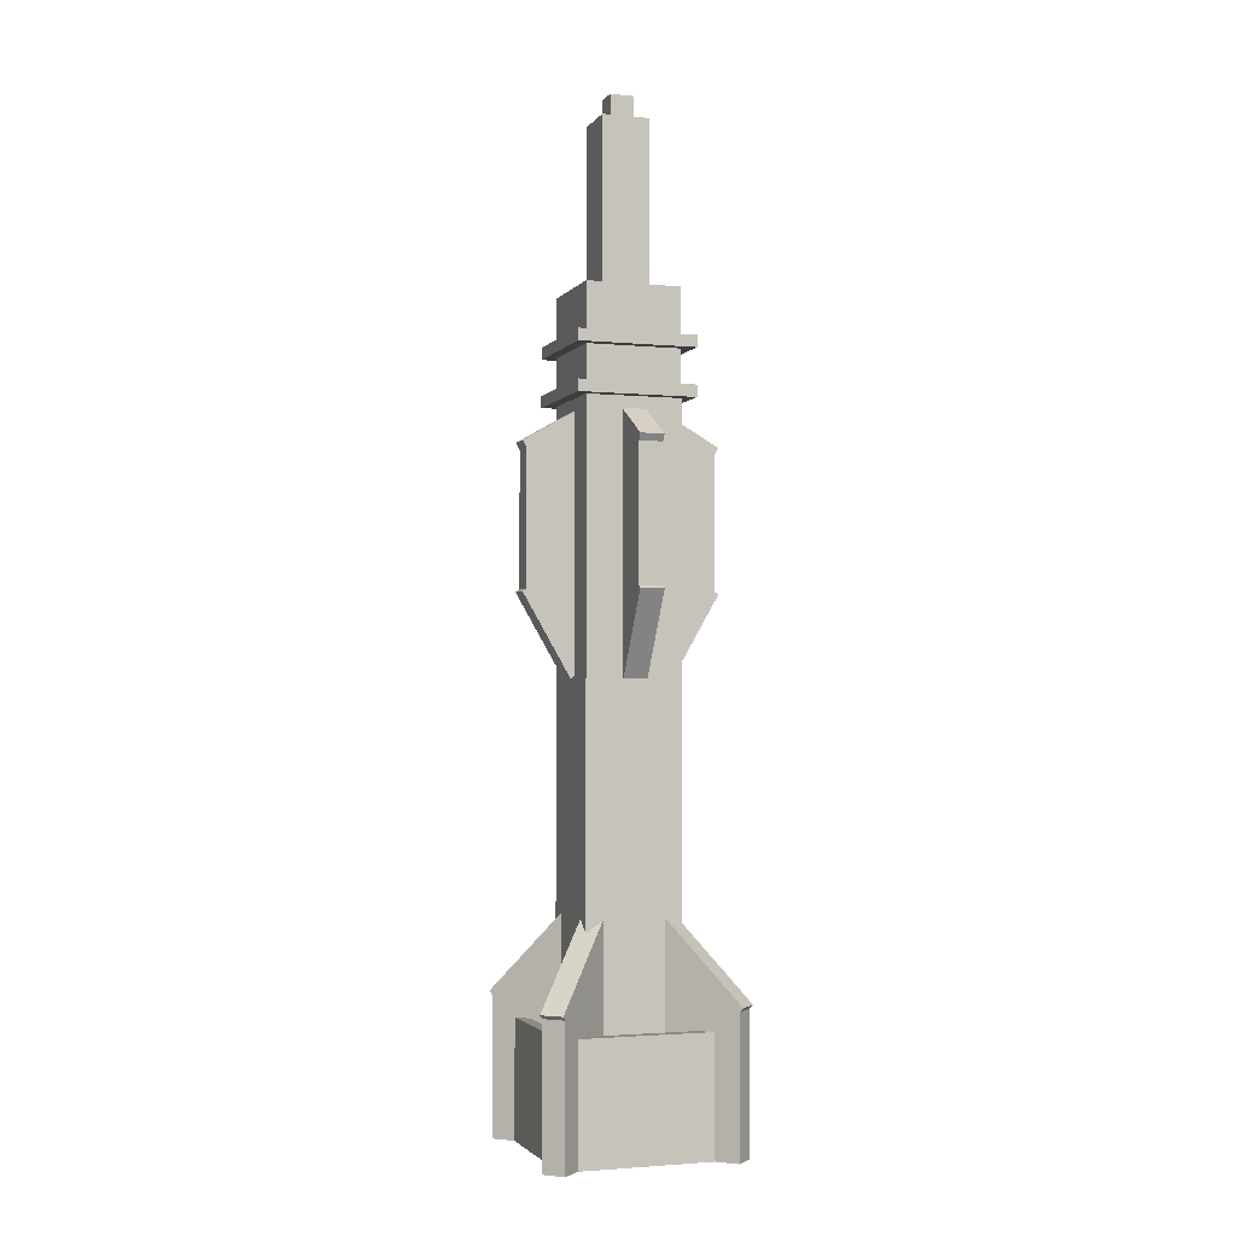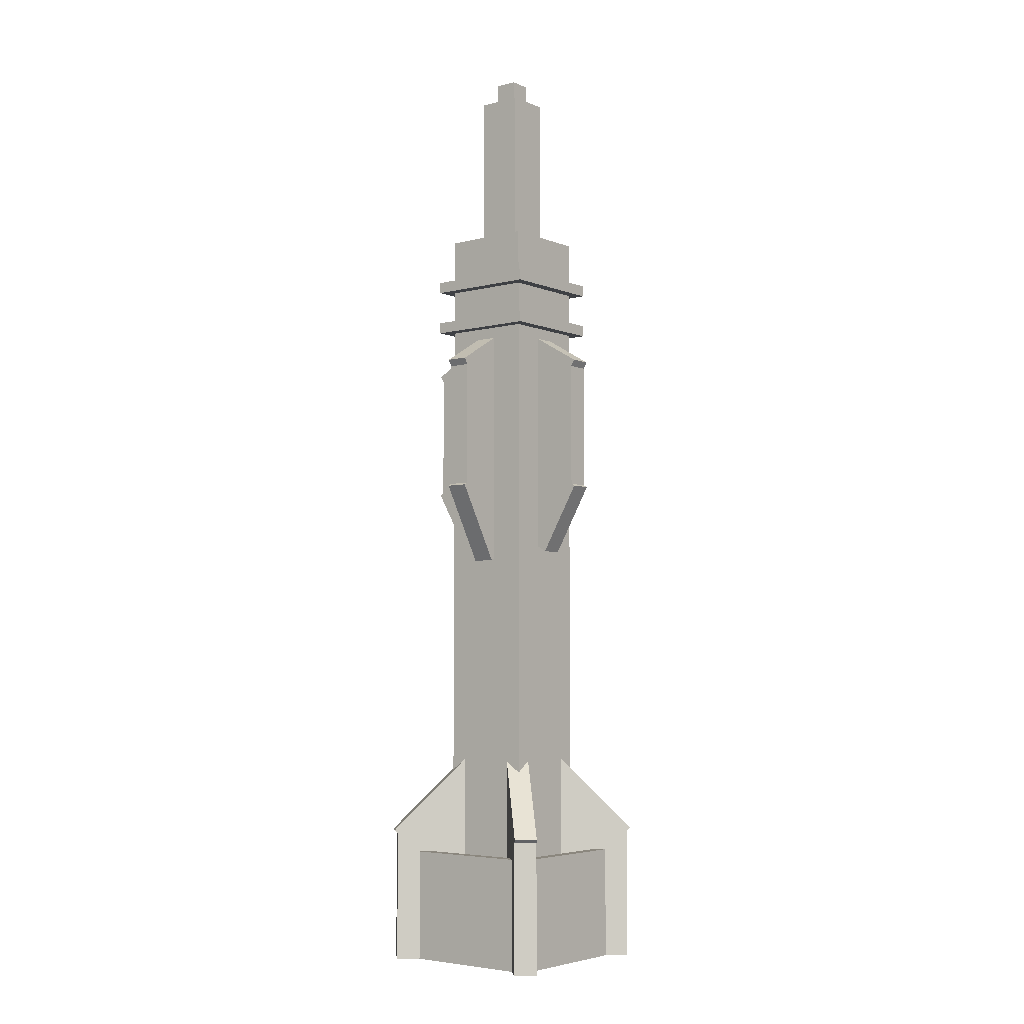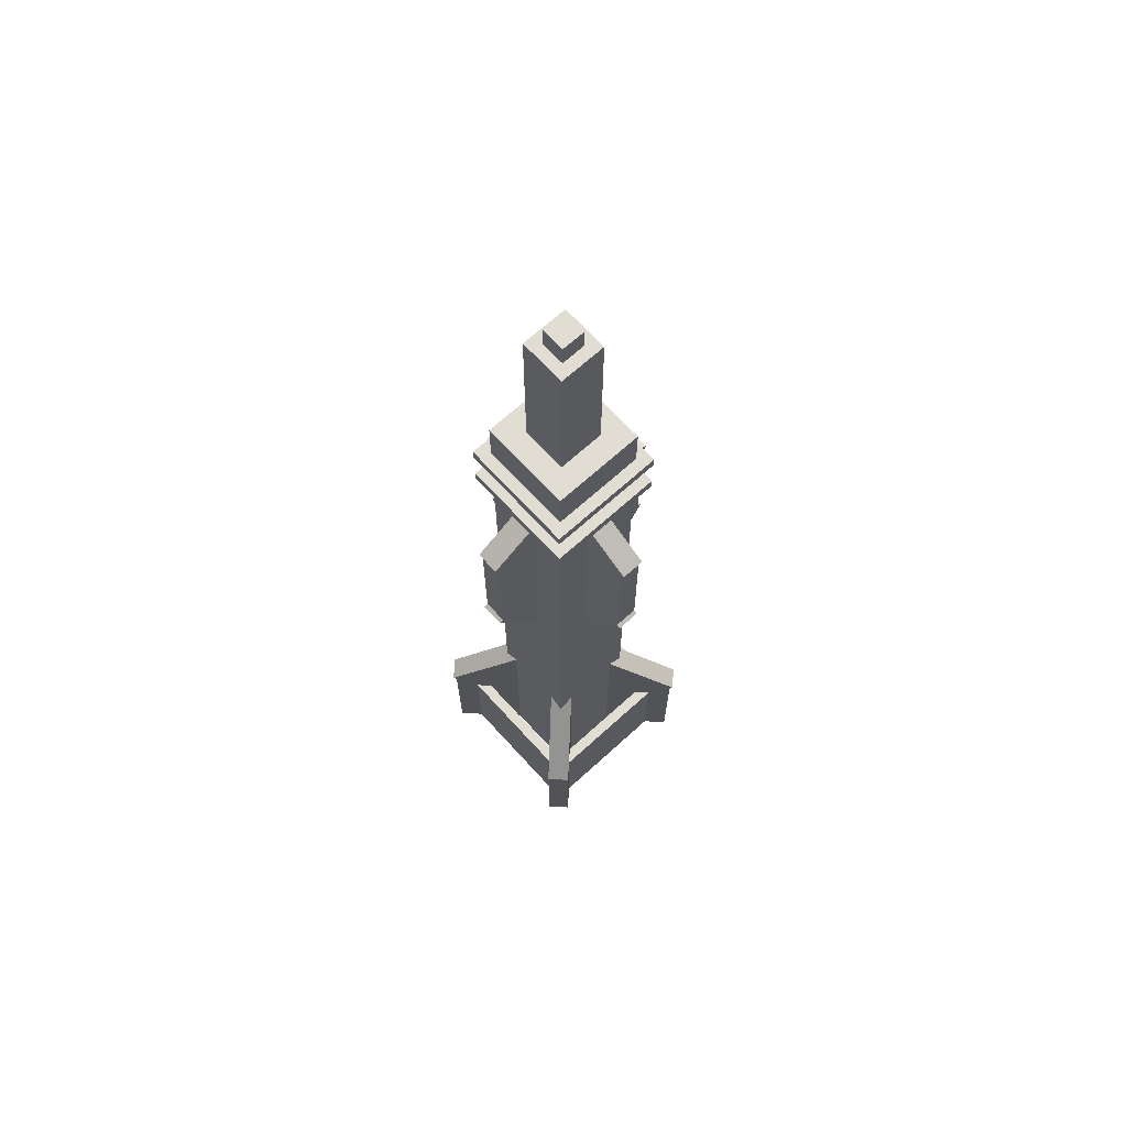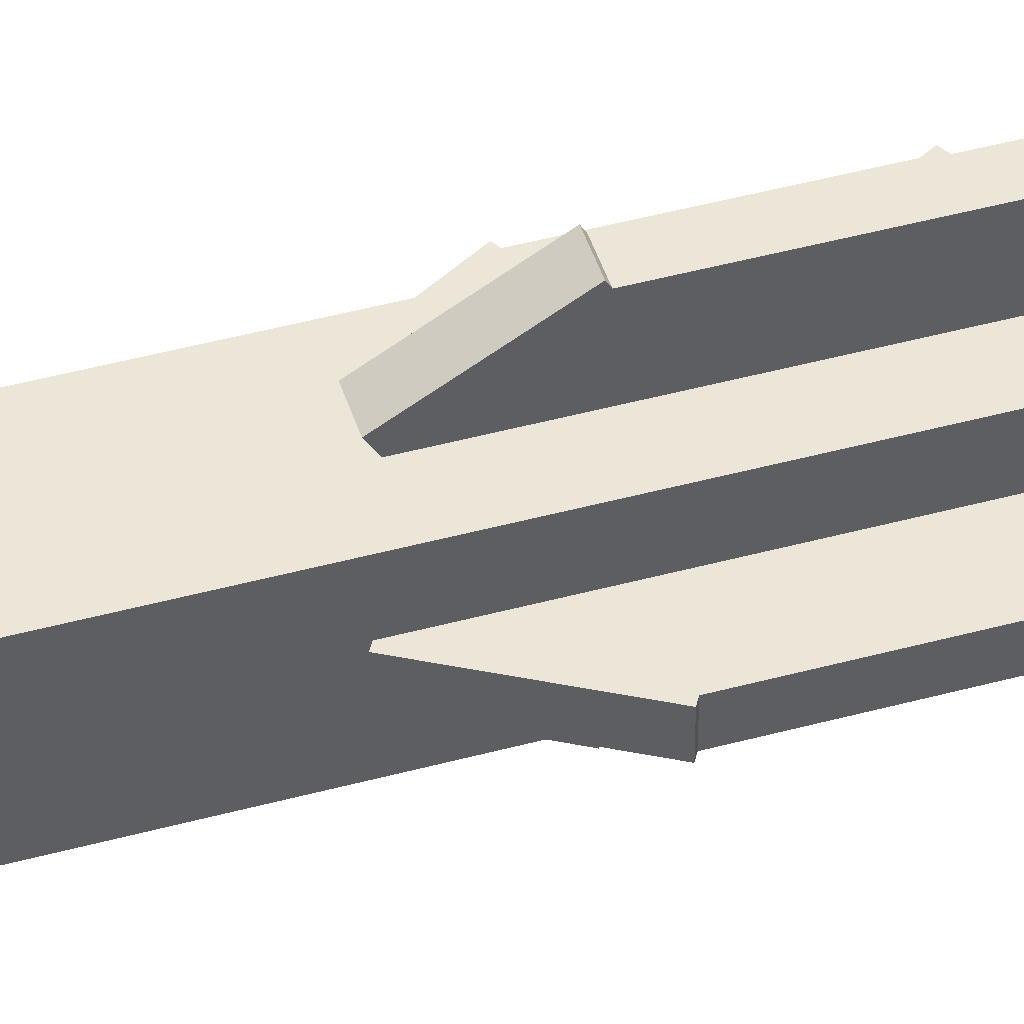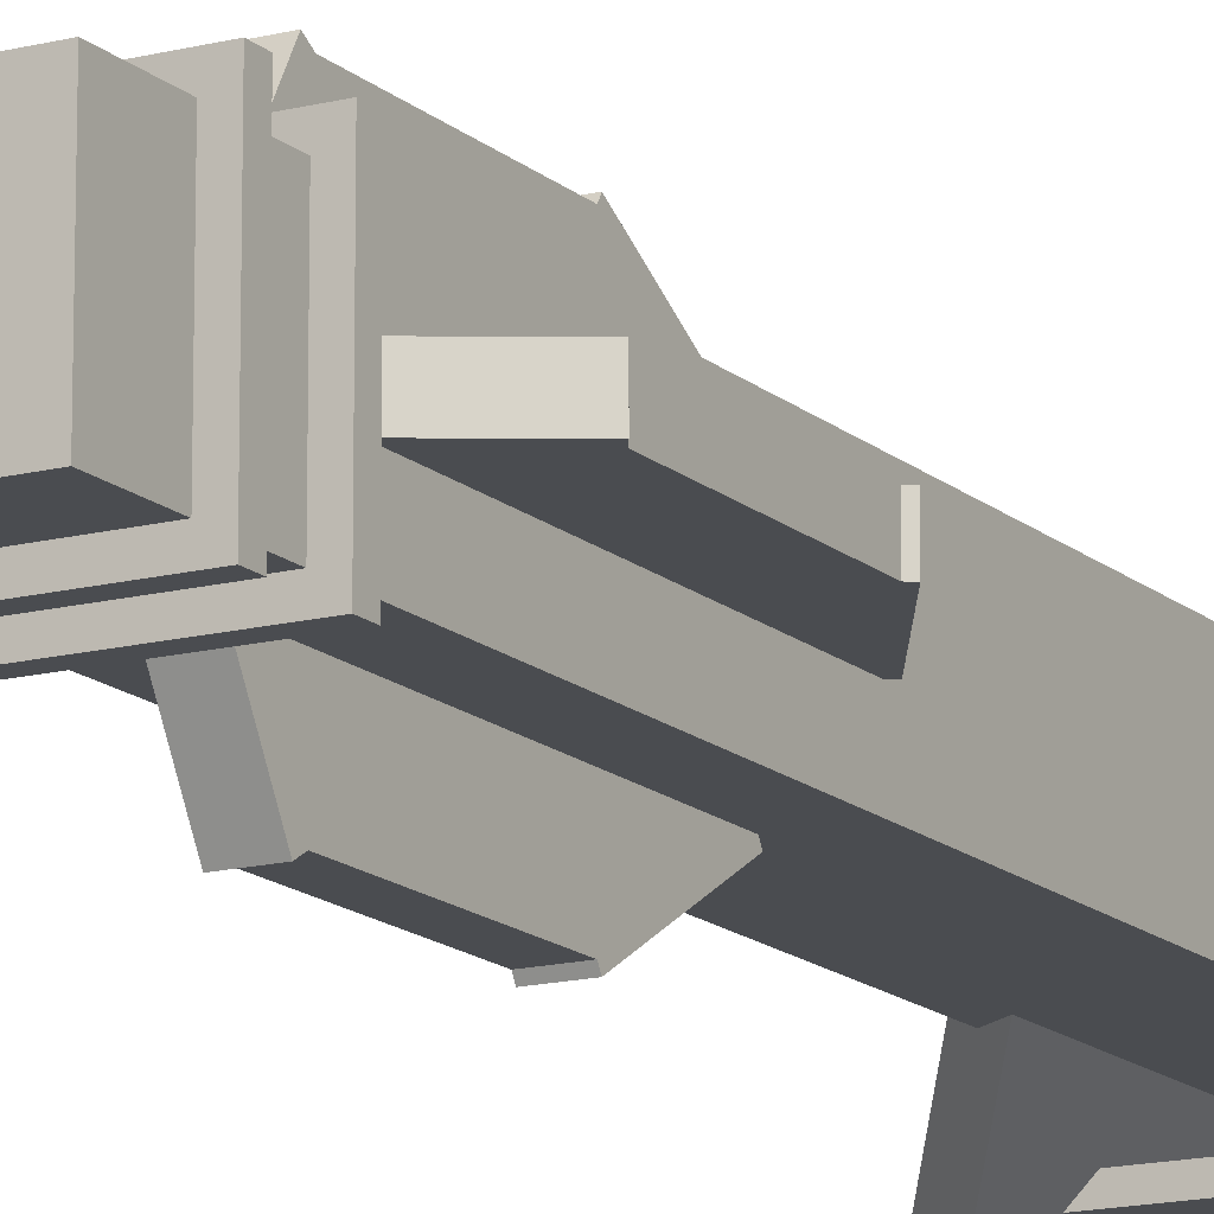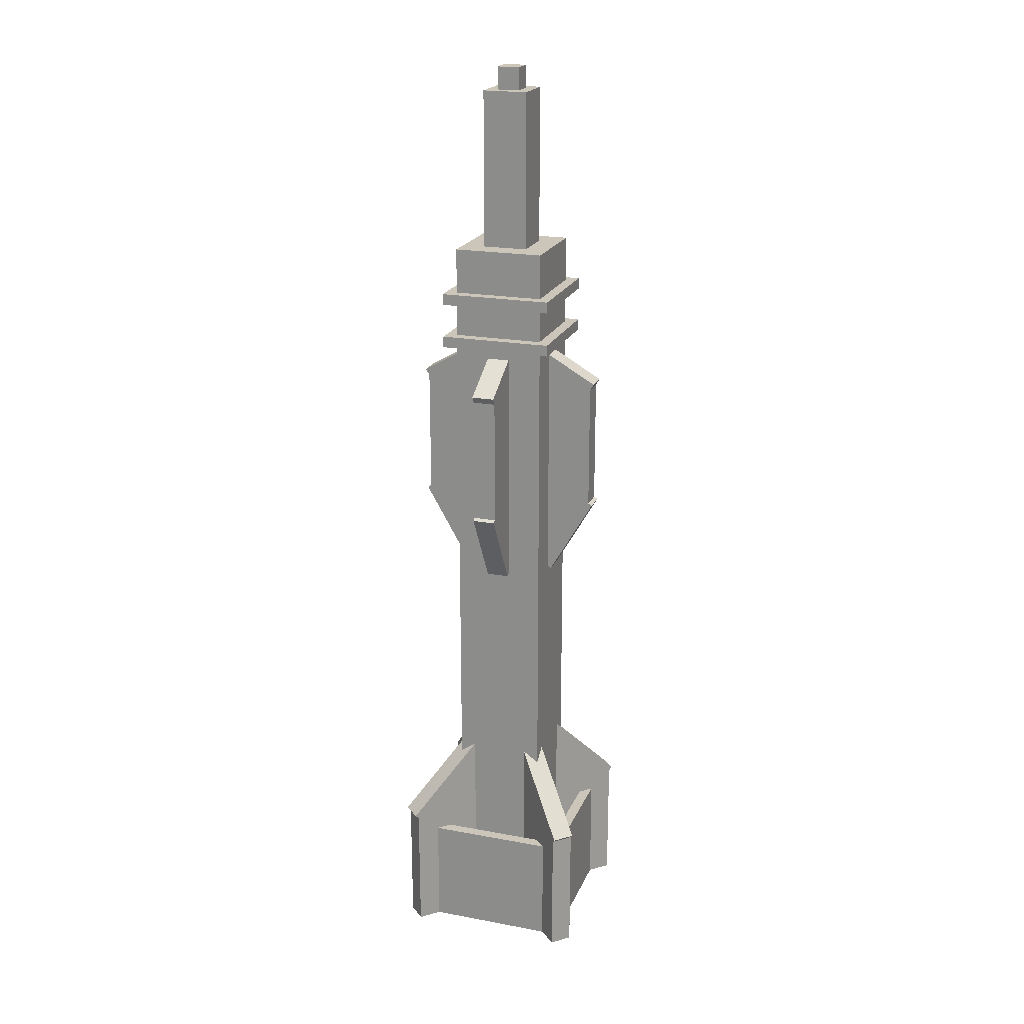
<metadata>
{"format":"obj","ext":"obj","renderer":"f3d","projection":"perspective","resolution":1024,"background":"white","views":[{"elev":-2.4,"azim":-108.7,"up":"+Y"},{"elev":-4.8,"azim":-51.3,"up":"+Y"},{"elev":68.1,"azim":-42.3,"up":"+Y"},{"elev":46.3,"azim":72.8,"up":"+Z"},{"elev":-14.7,"azim":-150.7,"up":"+Z"},{"elev":20.9,"azim":-161.5,"up":"+Y"}]}
</metadata>
<code>
o Shape1
v 0.75 4 0.75
v 0.75 -0 0.75
v 0.75 4 0.25
v 0.75 0 0.25
v 0.25 4 0.25
v 0.25 0 0.25
v 0.25 4 0.75
v 0.25 -0 0.75
f 1 2 3
f 2 4 3
f 5 6 7
f 6 8 7
f 5 7 3
f 7 1 3
f 8 6 2
f 6 4 2
f 7 8 1
f 8 2 1
f 3 4 5
f 4 6 5
o Shape2
v 0.9375 0.625 0.9375
v 0.9375 -0 0.9375
v 0.9375 0.625 0.875
v 0.9375 -0 0.875
v 0.0625 0.625 0.875
v 0.0625 -0 0.875
v 0.0625 0.625 0.9375
v 0.0625 -0 0.9375
f 9 10 11
f 10 12 11
f 13 14 15
f 14 16 15
f 13 15 11
f 15 9 11
f 16 14 10
f 14 12 10
f 15 16 9
f 16 10 9
f 11 12 13
f 12 14 13
o Shape2b
v 0.9375 0.625 0.125
v 0.9375 0 0.125
v 0.9375 0.625 0.0625
v 0.9375 0 0.0625
v 0.0625 0.625 0.0625
v 0.0625 0 0.0625
v 0.0625 0.625 0.125
v 0.0625 0 0.125
f 17 18 19
f 18 20 19
f 21 22 23
f 22 24 23
f 21 23 19
f 23 17 19
f 24 22 18
f 22 20 18
f 23 24 17
f 24 18 17
f 19 20 21
f 20 22 21
o Shape2c
v 0.9375 0.625 0.875
v 0.9375 -0 0.875
v 0.9375 0.625 0.125
v 0.9375 0 0.125
v 0.875 0.625 0.125
v 0.875 0 0.125
v 0.875 0.625 0.875
v 0.875 -0 0.875
f 25 26 27
f 26 28 27
f 29 30 31
f 30 32 31
f 29 31 27
f 31 25 27
f 32 30 26
f 30 28 26
f 31 32 25
f 32 26 25
f 27 28 29
f 28 30 29
o Shape2d
v 0.125 0.625 0.875
v 0.125 -0 0.875
v 0.125 0.625 0.125
v 0.125 0 0.125
v 0.0625 0.625 0.125
v 0.0625 0 0.125
v 0.0625 0.625 0.875
v 0.0625 -0 0.875
f 33 34 35
f 34 36 35
f 37 38 39
f 38 40 39
f 37 39 35
f 39 33 35
f 40 38 34
f 38 36 34
f 39 40 33
f 40 34 33
f 35 36 37
f 36 38 37
o Shape3
v 0.9419 0.75 1.03
v 0.9419 -0 1.03
v 1.03 0.75 0.9419
v 1.03 -0 0.9419
v 0.05806 0.75 -0.03033
v 0.05806 0 -0.03033
v -0.03033 0.75 0.05806
v -0.03033 0 0.05806
f 41 42 43
f 42 44 43
f 45 46 47
f 46 48 47
f 45 47 43
f 47 41 43
f 48 46 42
f 46 44 42
f 47 48 41
f 48 42 41
f 43 44 45
f 44 46 45
o Shape3a
v 1.03 0.75 0.05806
v 1.03 0 0.05806
v 0.9419 0.75 -0.03033
v 0.9419 0 -0.03033
v -0.03033 0.75 0.9419
v -0.03033 -0 0.9419
v 0.05806 0.75 1.03
v 0.05806 -0 1.03
f 49 50 51
f 50 52 51
f 53 54 55
f 54 56 55
f 53 55 51
f 55 49 51
f 56 54 50
f 54 52 50
f 55 56 49
f 56 50 49
f 51 52 53
f 52 54 53
o Shape3b
v 0.9558 0.75 1.044
v 0.4558 0.04289 0.5442
v 1.044 0.75 0.9558
v 0.5442 0.04289 0.4558
v 0.5442 1.457 0.4558
v 0.04419 0.75 -0.04419
v 0.4558 1.457 0.5442
v -0.04419 0.75 0.04419
f 57 58 59
f 58 60 59
f 61 62 63
f 62 64 63
f 61 63 59
f 63 57 59
f 64 62 58
f 62 60 58
f 63 64 57
f 64 58 57
f 59 60 61
f 60 62 61
o Shape3c
v 0.5442 1.457 0.5442
v 1.044 0.75 0.04419
v 0.4558 1.457 0.4558
v 0.9558 0.75 -0.04419
v -0.04419 0.75 0.9558
v 0.4558 0.04289 0.4558
v 0.04419 0.75 1.044
v 0.5442 0.04289 0.5442
f 65 66 67
f 66 68 67
f 69 70 71
f 70 72 71
f 69 71 67
f 71 65 67
f 72 70 66
f 70 68 66
f 71 72 65
f 72 66 65
f 67 68 69
f 68 70 69
o Shape4
v 0.5625 2.781 1.021
v 0.5625 2.402 0.8019
v 0.5625 2.938 0.75
v 0.5625 2.559 0.5312
v 0.4375 2.938 0.75
v 0.4375 2.559 0.5312
v 0.4375 2.781 1.021
v 0.4375 2.402 0.8019
f 73 74 75
f 74 76 75
f 77 78 79
f 78 80 79
f 77 79 75
f 79 73 75
f 80 78 74
f 78 76 74
f 79 80 73
f 80 74 73
f 75 76 77
f 76 78 77
o Shape4a
v 0.25 2.938 0.5625
v 0.5 2.504 0.5625
v 0.25 2.938 0.4375
v 0.5 2.504 0.4375
v -0.02063 2.781 0.4375
v 0.2294 2.348 0.4375
v -0.02063 2.781 0.5625
v 0.2294 2.348 0.5625
f 81 82 83
f 82 84 83
f 85 86 87
f 86 88 87
f 85 87 83
f 87 81 83
f 88 86 82
f 86 84 82
f 87 88 81
f 88 82 81
f 83 84 85
f 84 86 85
o Shape4b
v 0.4375 3.531 -0.02063
v 0.4375 3.315 0.1044
v 0.4375 3.688 0.25
v 0.4375 3.471 0.375
v 0.5625 3.688 0.25
v 0.5625 3.471 0.375
v 0.5625 3.531 -0.02063
v 0.5625 3.315 0.1044
f 89 90 91
f 90 92 91
f 93 94 95
f 94 96 95
f 93 95 91
f 95 89 91
f 96 94 90
f 94 92 90
f 95 96 89
f 96 90 89
f 91 92 93
f 92 94 93
o Shape4c
v 0.75 2.938 0.4375
v 0.5 2.504 0.4375
v 0.75 2.938 0.5625
v 0.5 2.504 0.5625
v 1.021 2.781 0.5625
v 0.7706 2.348 0.5625
v 1.021 2.781 0.4375
v 0.7706 2.348 0.4375
f 97 98 99
f 98 100 99
f 101 102 103
f 102 104 103
f 101 103 99
f 103 97 99
f 104 102 98
f 102 100 98
f 103 104 97
f 104 98 97
f 99 100 101
f 100 102 101
o Shape5
v 0.5625 3.5 1
v 0.5625 2.75 1
v 0.5625 3.5 1e-06
v 0.5625 2.75 0
v 0.4375 3.5 1e-06
v 0.4375 2.75 0
v 0.4375 3.5 1
v 0.4375 2.75 1
f 105 106 107
f 106 108 107
f 109 110 111
f 110 112 111
f 109 111 107
f 111 105 107
f 112 110 106
f 110 108 106
f 111 112 105
f 112 106 105
f 107 108 109
f 108 110 109
o Shape5a
v 0 3.5 0.5625
v 0 2.75 0.5625
v 1 3.5 0.5625
v 1 2.75 0.5625
v 1 3.5 0.4375
v 1 2.75 0.4375
v 0 3.5 0.4375
v 0 2.75 0.4375
f 113 114 115
f 114 116 115
f 117 118 119
f 118 120 119
f 117 119 115
f 119 113 115
f 120 118 114
f 118 116 114
f 119 120 113
f 120 114 113
f 115 116 117
f 116 118 117
o Shape4d
v 0.4375 2.781 -0.02063
v 0.4375 2.348 0.2294
v 0.4375 2.938 0.25
v 0.4375 2.504 0.5
v 0.5625 2.938 0.25
v 0.5625 2.504 0.5
v 0.5625 2.781 -0.02063
v 0.5625 2.348 0.2294
f 121 122 123
f 122 124 123
f 125 126 127
f 126 128 127
f 125 127 123
f 127 121 123
f 128 126 122
f 126 124 122
f 127 128 121
f 128 122 121
f 123 124 125
f 124 126 125
o Shape4e
v 0.5625 3.531 1.021
v 0.5625 3.315 0.8956
v 0.5625 3.688 0.75
v 0.5625 3.471 0.625
v 0.4375 3.688 0.75
v 0.4375 3.471 0.625
v 0.4375 3.531 1.021
v 0.4375 3.315 0.8956
f 129 130 131
f 130 132 131
f 133 134 135
f 134 136 135
f 133 135 131
f 135 129 131
f 136 134 130
f 134 132 130
f 135 136 129
f 136 130 129
f 131 132 133
f 132 134 133
o Shape4f
v 0.75 3.688 0.4375
v 0.625 3.471 0.4375
v 0.75 3.688 0.5625
v 0.625 3.471 0.5625
v 1.021 3.531 0.5625
v 0.8956 3.315 0.5625
v 1.021 3.531 0.4375
v 0.8956 3.315 0.4375
f 137 138 139
f 138 140 139
f 141 142 143
f 142 144 143
f 141 143 139
f 143 137 139
f 144 142 138
f 142 140 138
f 143 144 137
f 144 138 137
f 139 140 141
f 140 142 141
o Shape4g
v 0.25 3.688 0.5625
v 0.375 3.471 0.5625
v 0.25 3.688 0.4375
v 0.375 3.471 0.4375
v -0.02063 3.531 0.4375
v 0.1044 3.315 0.4375
v -0.02063 3.531 0.5625
v 0.1044 3.315 0.5625
f 145 146 147
f 146 148 147
f 149 150 151
f 150 152 151
f 149 151 147
f 151 145 147
f 152 150 146
f 150 148 146
f 151 152 145
f 152 146 145
f 147 148 149
f 148 150 149
o Shape6
v 0.8125 3.812 0.8125
v 0.8125 3.75 0.8125
v 0.8125 3.812 0.1875
v 0.8125 3.75 0.1875
v 0.1875 3.812 0.1875
v 0.1875 3.75 0.1875
v 0.1875 3.812 0.8125
v 0.1875 3.75 0.8125
f 153 154 155
f 154 156 155
f 157 158 159
f 158 160 159
f 157 159 155
f 159 153 155
f 160 158 154
f 158 156 154
f 159 160 153
f 160 154 153
f 155 156 157
f 156 158 157
o Shape6a
v 0.8125 4.062 0.8125
v 0.8125 4 0.8125
v 0.8125 4.062 0.1875
v 0.8125 4 0.1875
v 0.1875 4.062 0.1875
v 0.1875 4 0.1875
v 0.1875 4.062 0.8125
v 0.1875 4 0.8125
f 161 162 163
f 162 164 163
f 165 166 167
f 166 168 167
f 165 167 163
f 167 161 163
f 168 166 162
f 166 164 162
f 167 168 161
f 168 162 161
f 163 164 165
f 164 166 165
o Shape7
v 0.75 4.312 0.75
v 0.75 4.062 0.75
v 0.75 4.312 0.25
v 0.75 4.062 0.25
v 0.25 4.312 0.25
v 0.25 4.062 0.25
v 0.25 4.312 0.75
v 0.25 4.062 0.75
f 169 170 171
f 170 172 171
f 173 174 175
f 174 176 175
f 173 175 171
f 175 169 171
f 176 174 170
f 174 172 170
f 175 176 169
f 176 170 169
f 171 172 173
f 172 174 173
o Shape7a
v 0.625 5.188 0.625
v 0.625 4.312 0.625
v 0.625 5.188 0.375
v 0.625 4.312 0.375
v 0.375 5.188 0.375
v 0.375 4.312 0.375
v 0.375 5.188 0.625
v 0.375 4.312 0.625
f 177 178 179
f 178 180 179
f 181 182 183
f 182 184 183
f 181 183 179
f 183 177 179
f 184 182 178
f 182 180 178
f 183 184 177
f 184 178 177
f 179 180 181
f 180 182 181
o Shape7b
v 0.5625 5.312 0.5625
v 0.5625 5.188 0.5625
v 0.5625 5.312 0.4375
v 0.5625 5.188 0.4375
v 0.4375 5.312 0.4375
v 0.4375 5.188 0.4375
v 0.4375 5.312 0.5625
v 0.4375 5.188 0.5625
f 185 186 187
f 186 188 187
f 189 190 191
f 190 192 191
f 189 191 187
f 191 185 187
f 192 190 186
f 190 188 186
f 191 192 185
f 192 186 185
f 187 188 189
f 188 190 189

</code>
